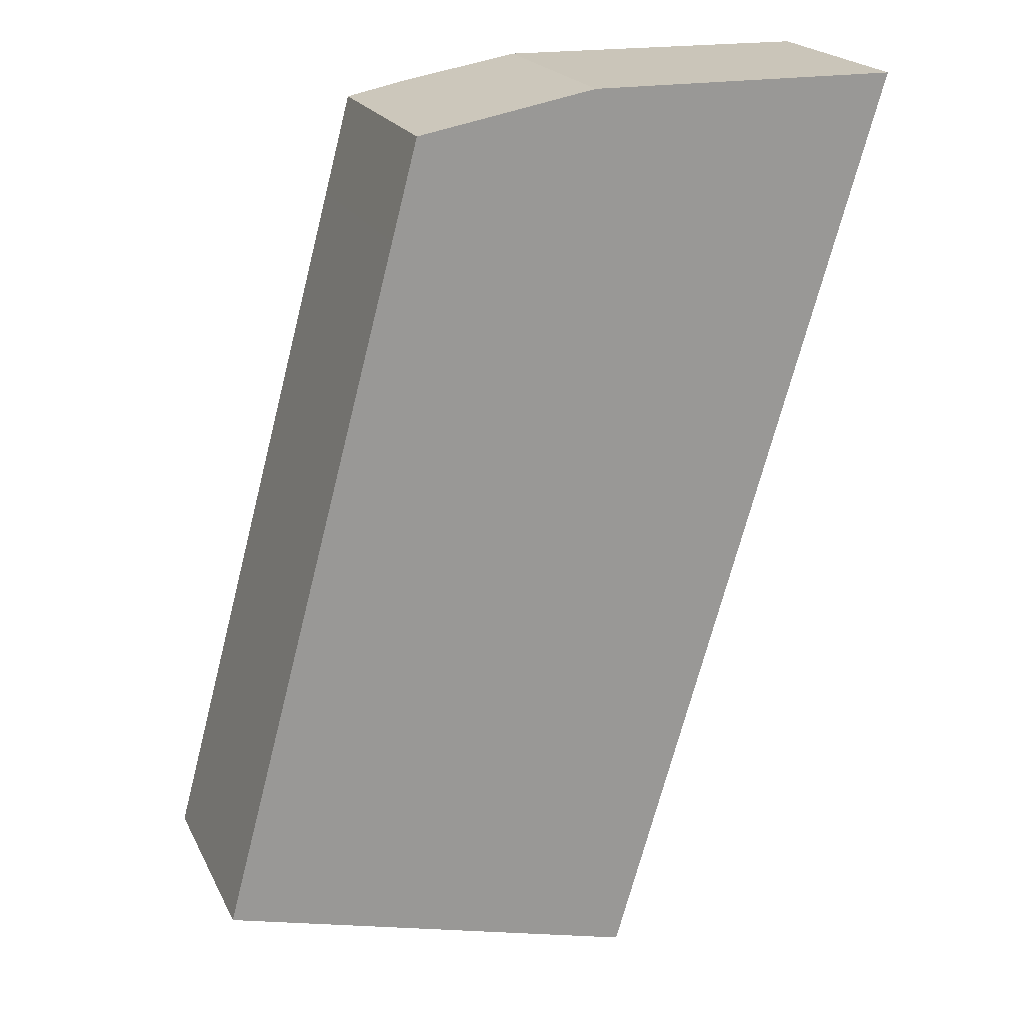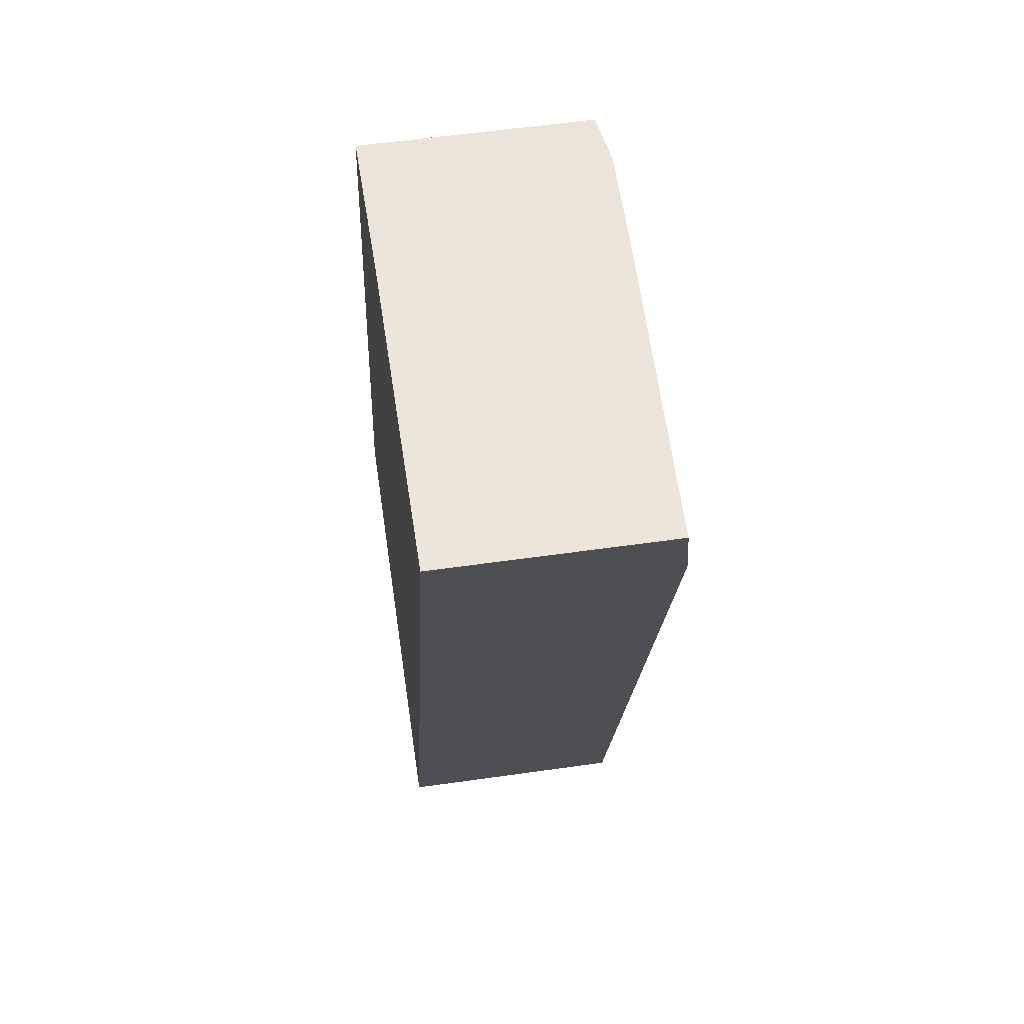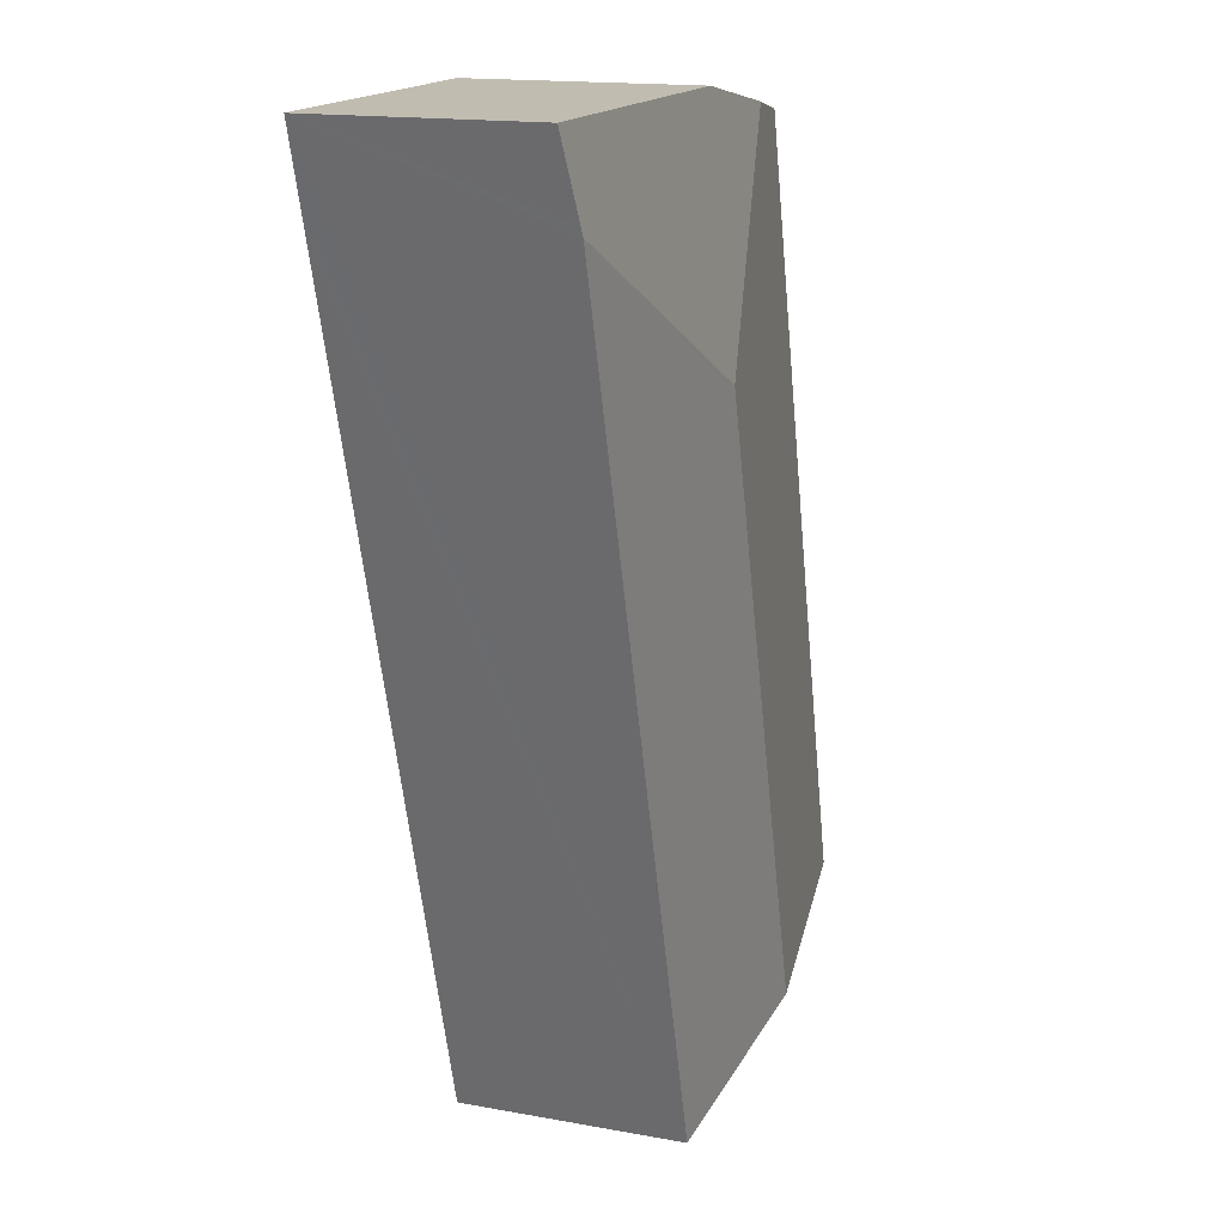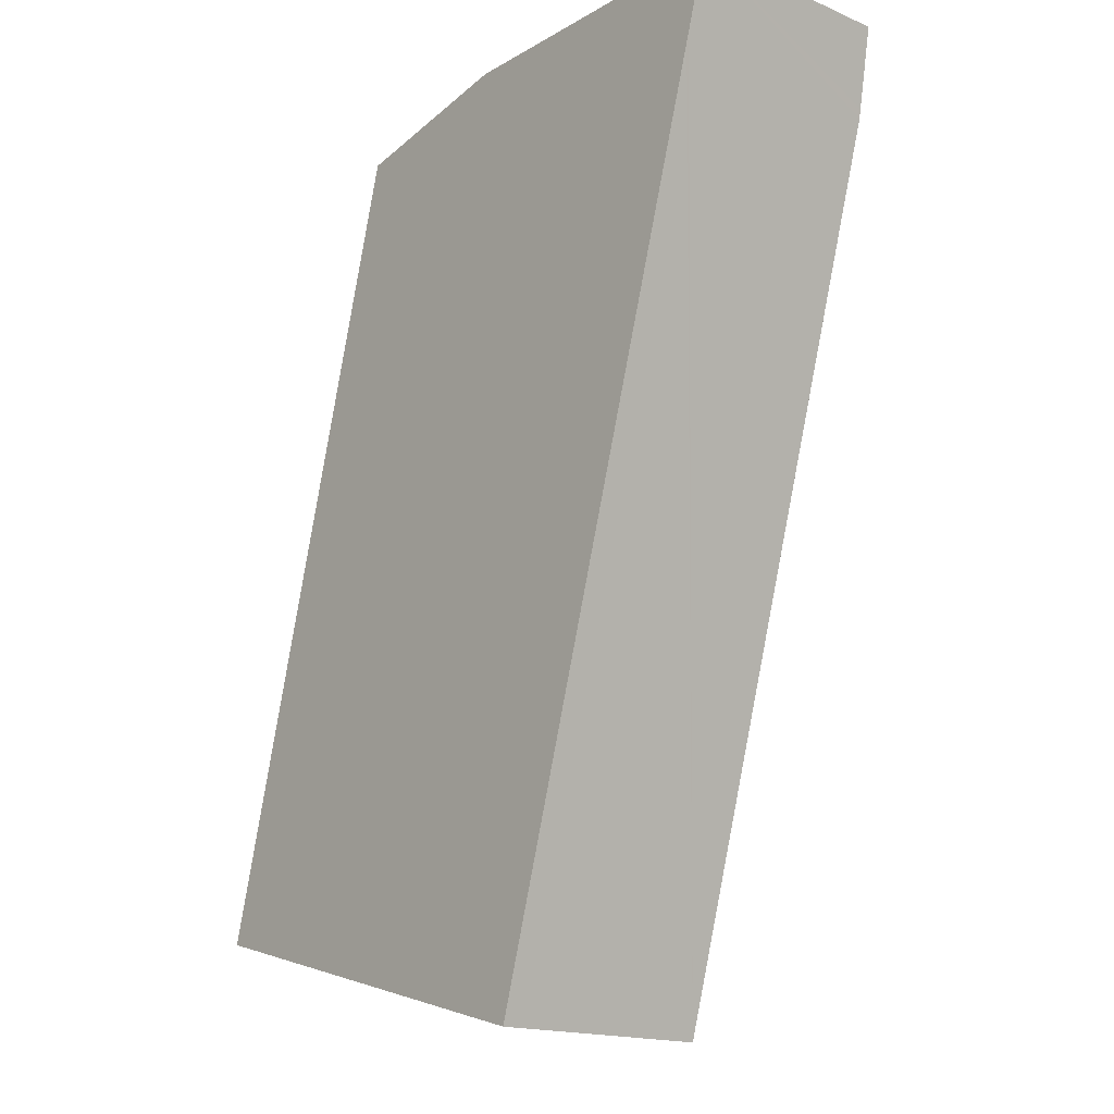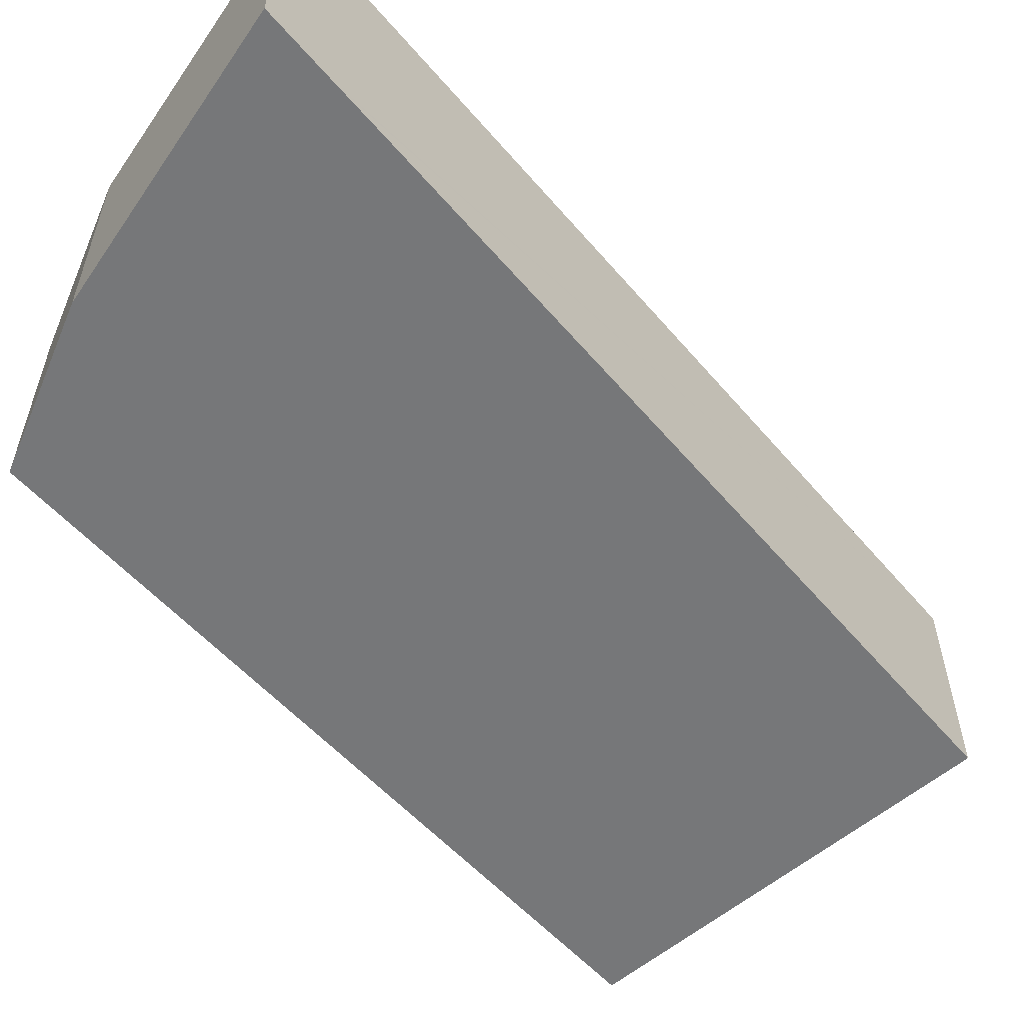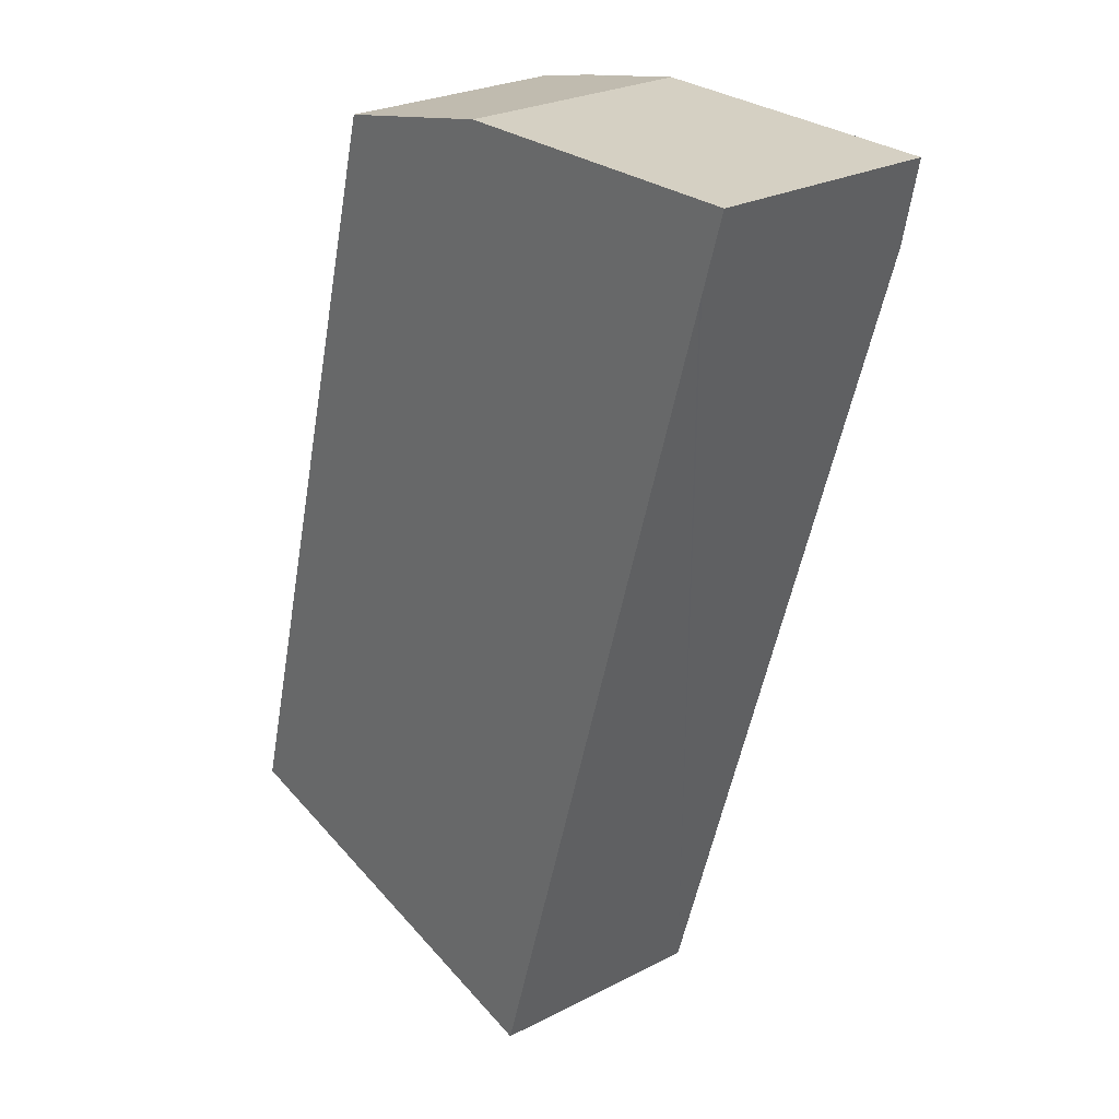
<metadata>
{"format":"obj","ext":"obj","renderer":"f3d","projection":"perspective","resolution":1024,"background":"white","views":[{"elev":20.8,"azim":-20.4,"up":"+Z"},{"elev":56.4,"azim":81.5,"up":"+Z"},{"elev":16.1,"azim":110.7,"up":"+Z"},{"elev":-16.9,"azim":49.5,"up":"+Z"},{"elev":-57.1,"azim":56.4,"up":"+Y"},{"elev":25.8,"azim":50.7,"up":"+Z"}]}
</metadata>
<code>
v  2.304 2.438 8.522
v  1.992 2.438 7.464
v  2.272 2.435 8.516
v  2.431 2.451 8.545
v  2.916 2.5 8.635
v  4.269 2.723 6.228
v  0 2.461 1.507e-16
v  2.254 2.723 -0.598
v  4.198 2.437 8.874
v  7.581 2.343 8.847
v  7.341 2.438 8.035
v  7.313 2.449 7.939
v  4.608 2.449 -1.223
v  2.272 -5.215e-16 8.516
v  2.304 -5.218e-16 8.522
v  4.198 -5.434e-16 8.874
v  2.431 -5.232e-16 8.545
v  2.916 -5.287e-16 8.635
v  7.581 -5.417e-16 8.847
v  7.341 -4.92e-16 8.035
v  7.313 -4.861e-16 7.939
v  4.608 7.489e-17 -1.223
v  2.254 3.662e-17 -0.598
v  0 0 0
v  1.992 -4.57e-16 7.464
g defaultobject
f 1 2 3
f 2 1 4
f 2 4 5
f 2 5 6
f 2 6 7
f 7 6 8
f 9 6 5
f 6 9 10
f 6 10 11
f 6 11 12
f 13 6 12
f 6 13 8
f 4 9 5
f 9 4 1
f 9 1 3
f 9 3 14
f 9 14 15
f 9 15 16
f 16 15 17
f 16 17 18
f 16 10 9
f 10 16 19
f 19 11 10
f 11 19 12
f 12 19 13
f 13 19 20
f 13 20 21
f 13 21 22
f 22 8 13
f 8 22 7
f 7 22 23
f 7 23 24
f 24 2 7
f 2 24 25
f 2 25 3
f 3 25 14
f 16 20 19
f 20 16 21
f 21 16 22
f 22 16 18
f 22 18 17
f 22 17 23
f 23 17 15
f 23 15 14
f 23 14 25
f 23 25 24

</code>
